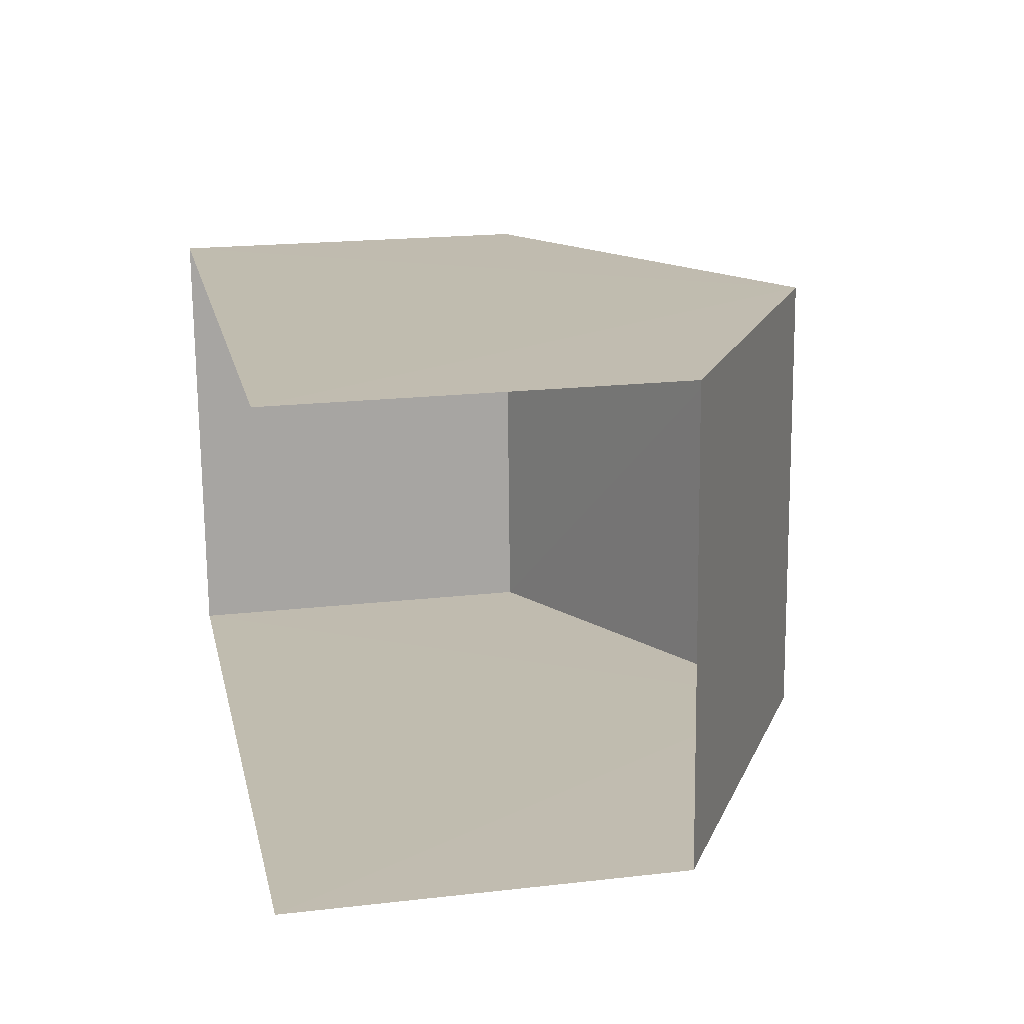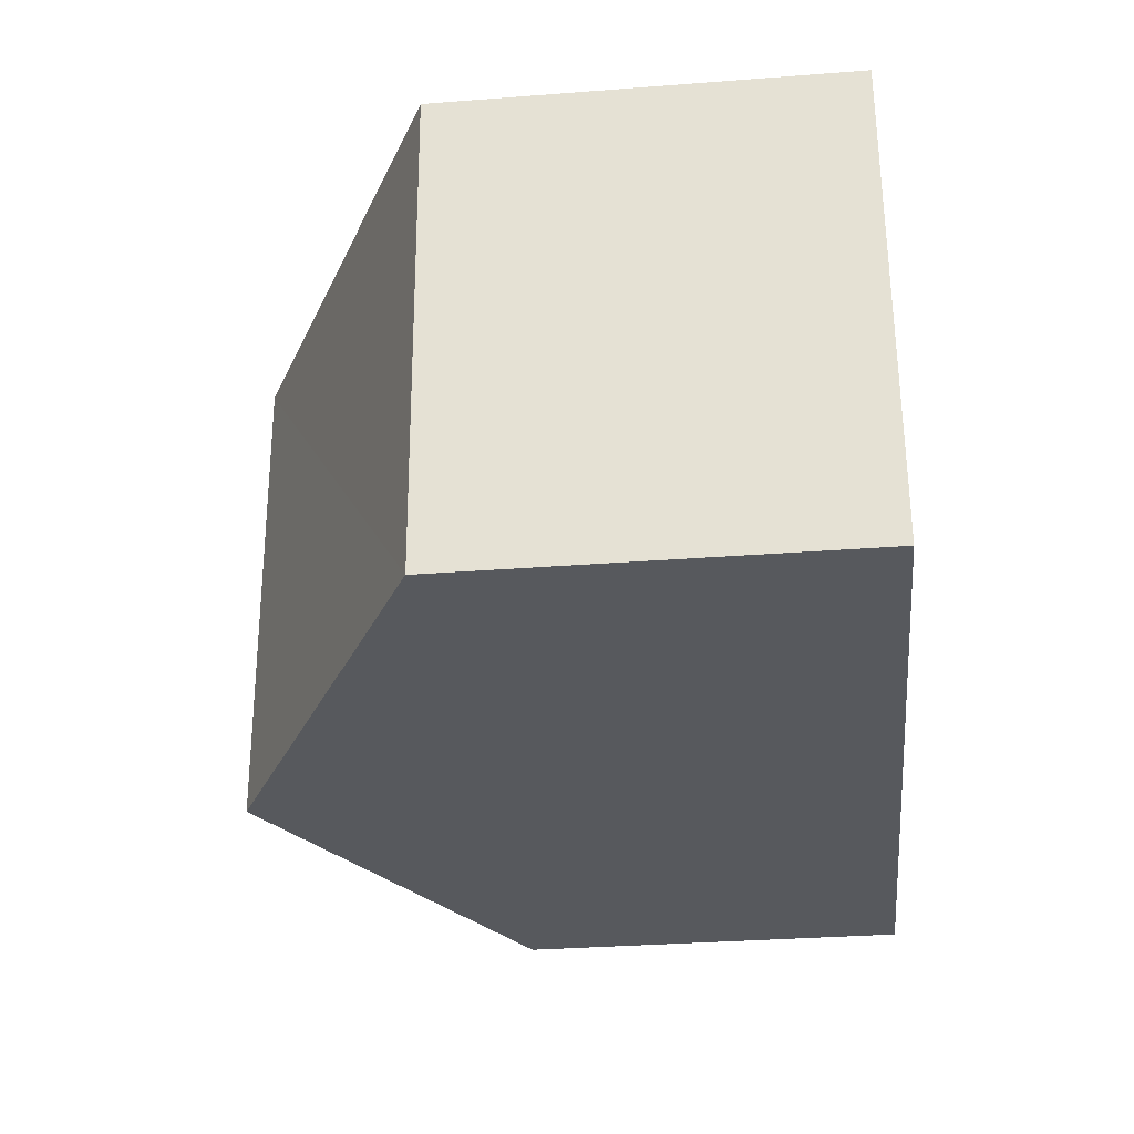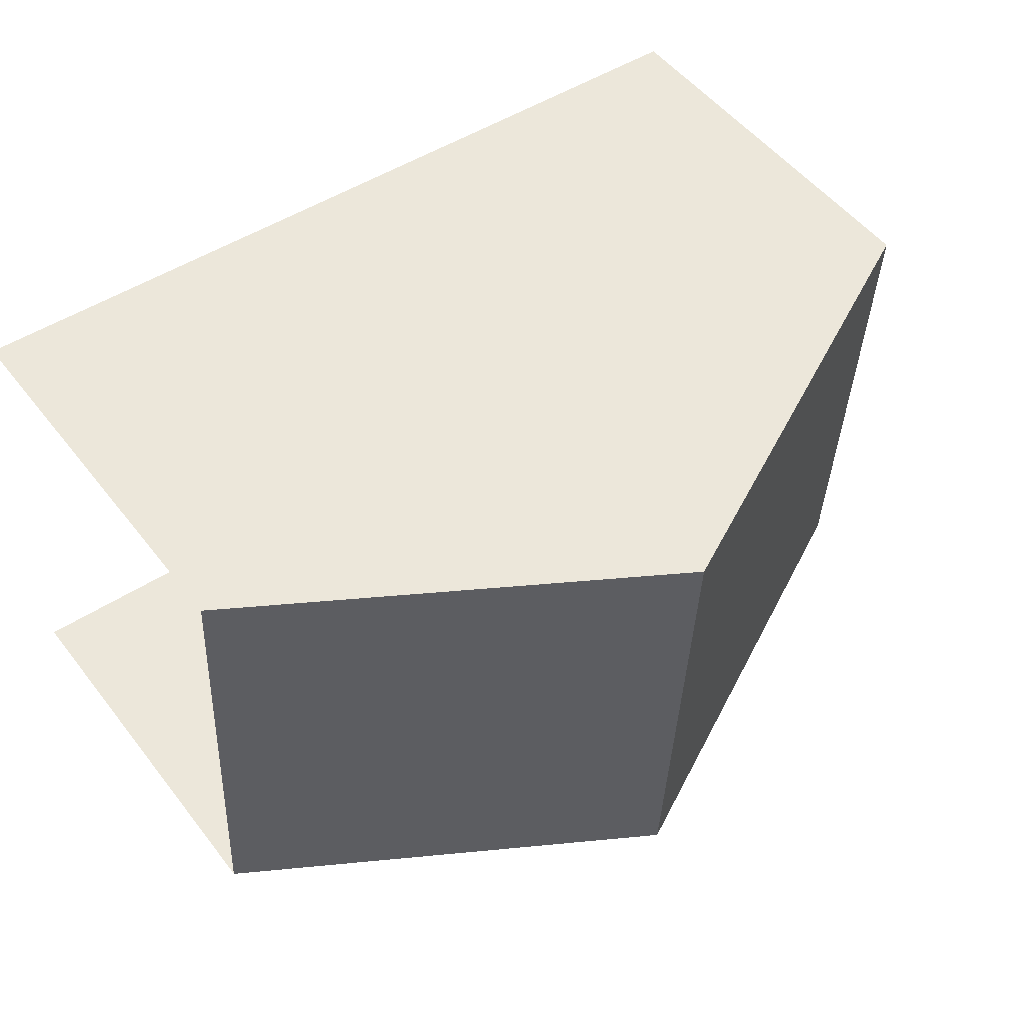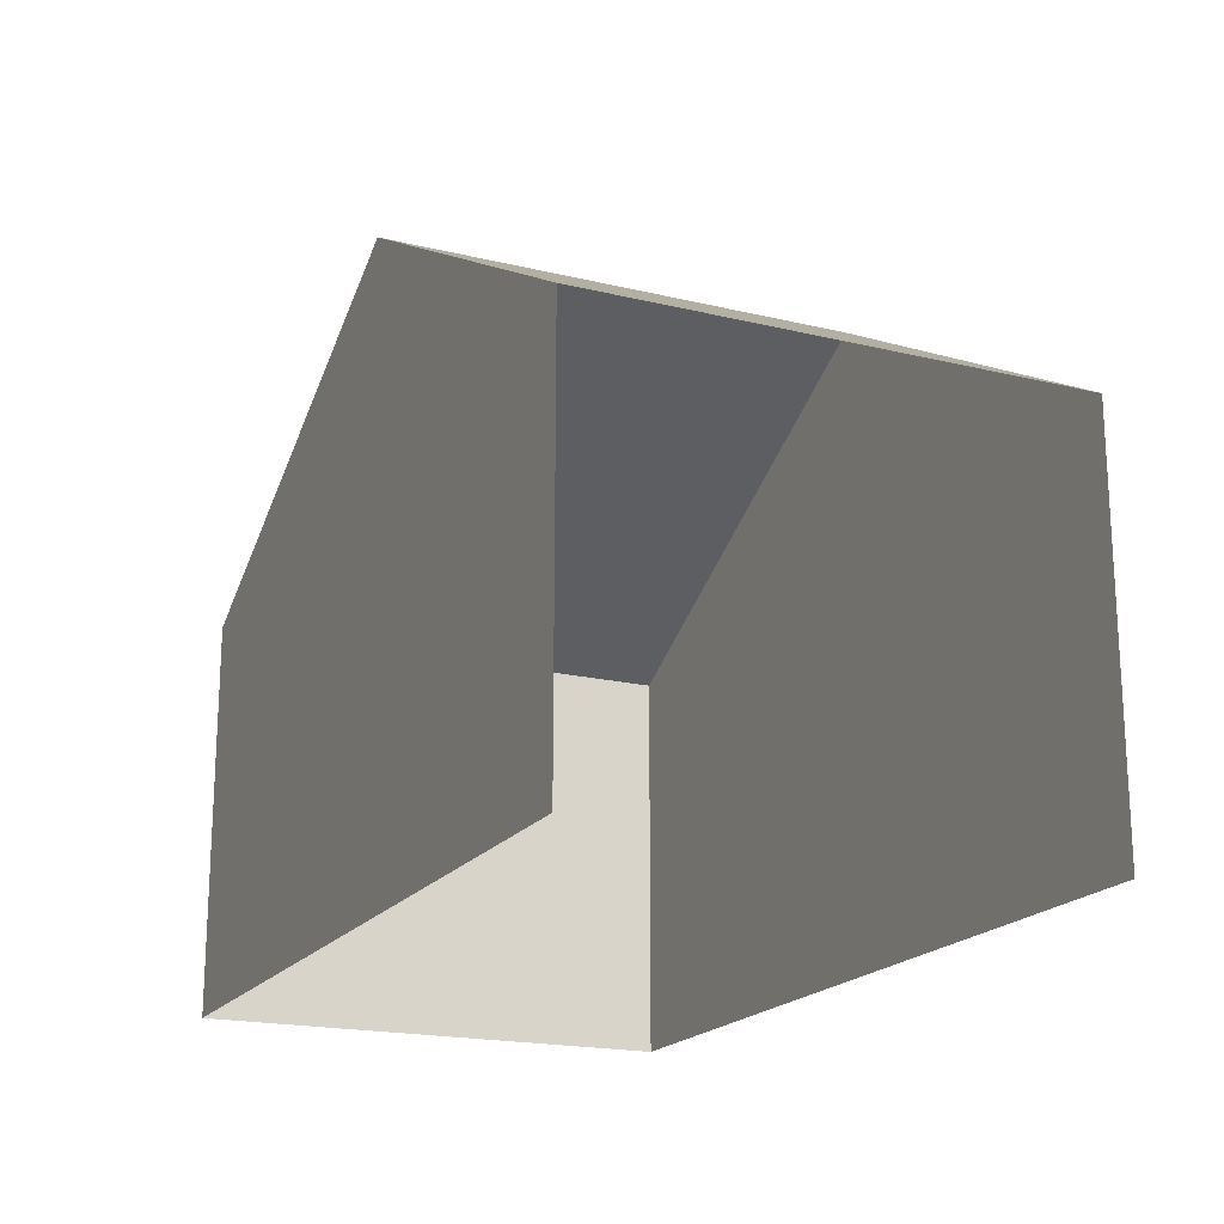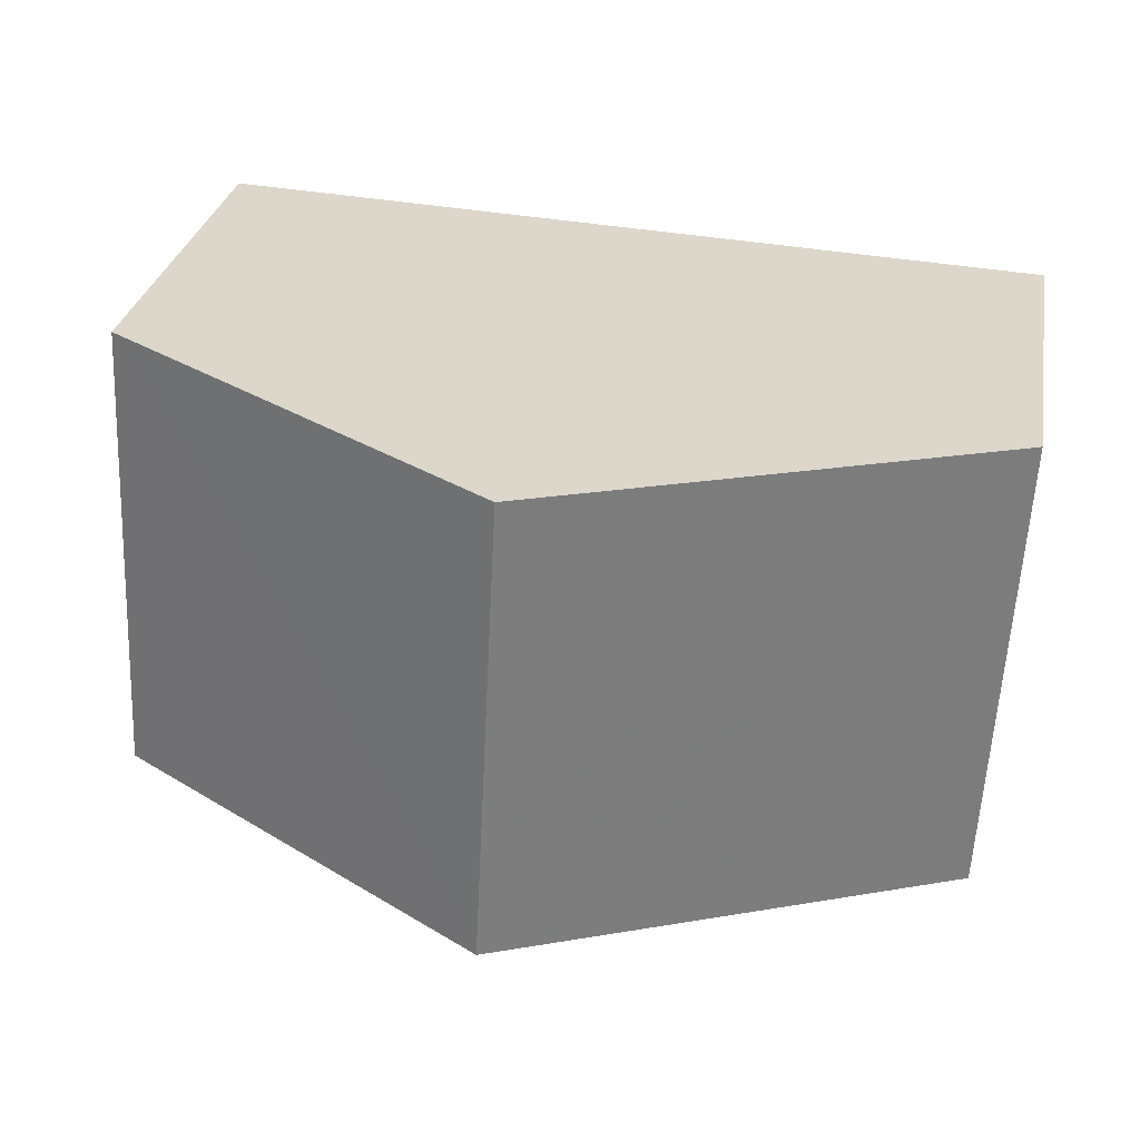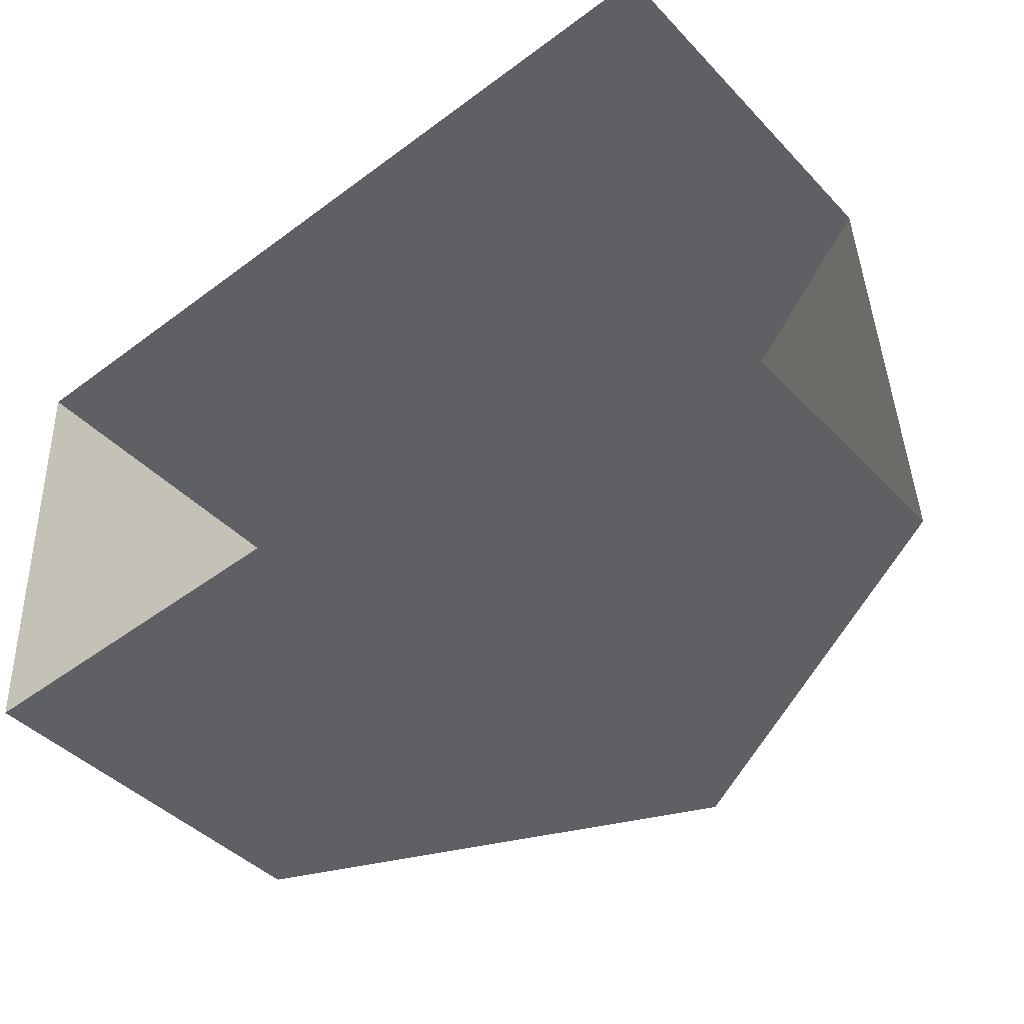
<metadata>
{"format":"obj","ext":"obj","renderer":"f3d","projection":"perspective","resolution":1024,"background":"white","views":[{"elev":19.3,"azim":-101.8,"up":"+Y"},{"elev":-32.3,"azim":96.0,"up":"+Y"},{"elev":52.2,"azim":-36.7,"up":"+Y"},{"elev":-19.1,"azim":-117.3,"up":"+Z"},{"elev":29.7,"azim":10.0,"up":"+Y"},{"elev":-43.3,"azim":-140.3,"up":"+Y"}]}
</metadata>
<code>
v -3.734e+05 -1.038e+05 28.42
v -3.734e+05 -1.038e+05 28.42
v -3.733e+05 -1.038e+05 28.42
v -3.733e+05 -1.038e+05 28.42
v -3.734e+05 -1.038e+05 34.26
v -3.734e+05 -1.038e+05 34.26
v -3.733e+05 -1.038e+05 37.63
v -3.733e+05 -1.038e+05 37.63
v -3.733e+05 -1.038e+05 34.26
v -3.733e+05 -1.038e+05 34.26
f 1 2 3
f 4 1 3
f 5 2 1
f 6 5 1
f 5 6 7
f 8 5 7
f 9 10 8
f 7 9 8
f 9 4 3
f 10 9 3
f 10 3 8
f 3 2 8
f 2 5 8
f 6 1 7
f 1 4 7
f 4 9 7

</code>
